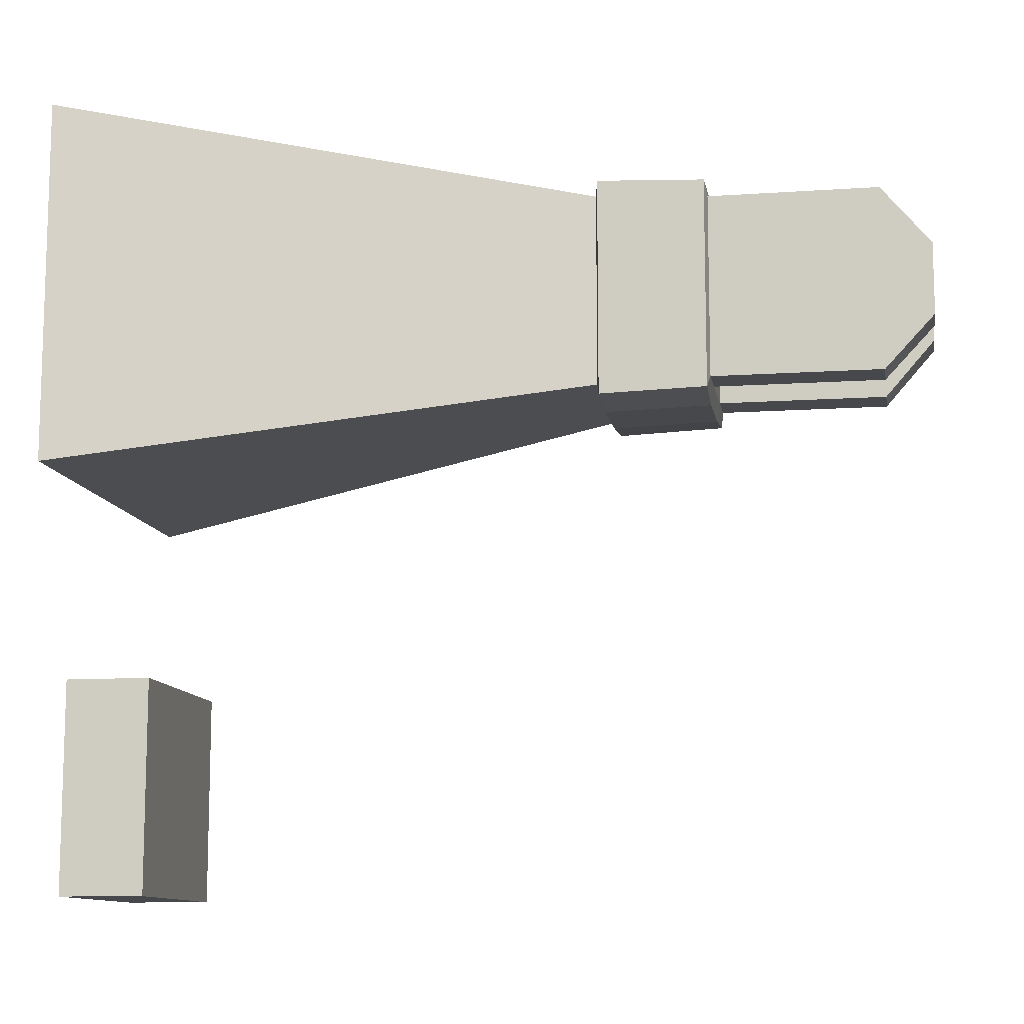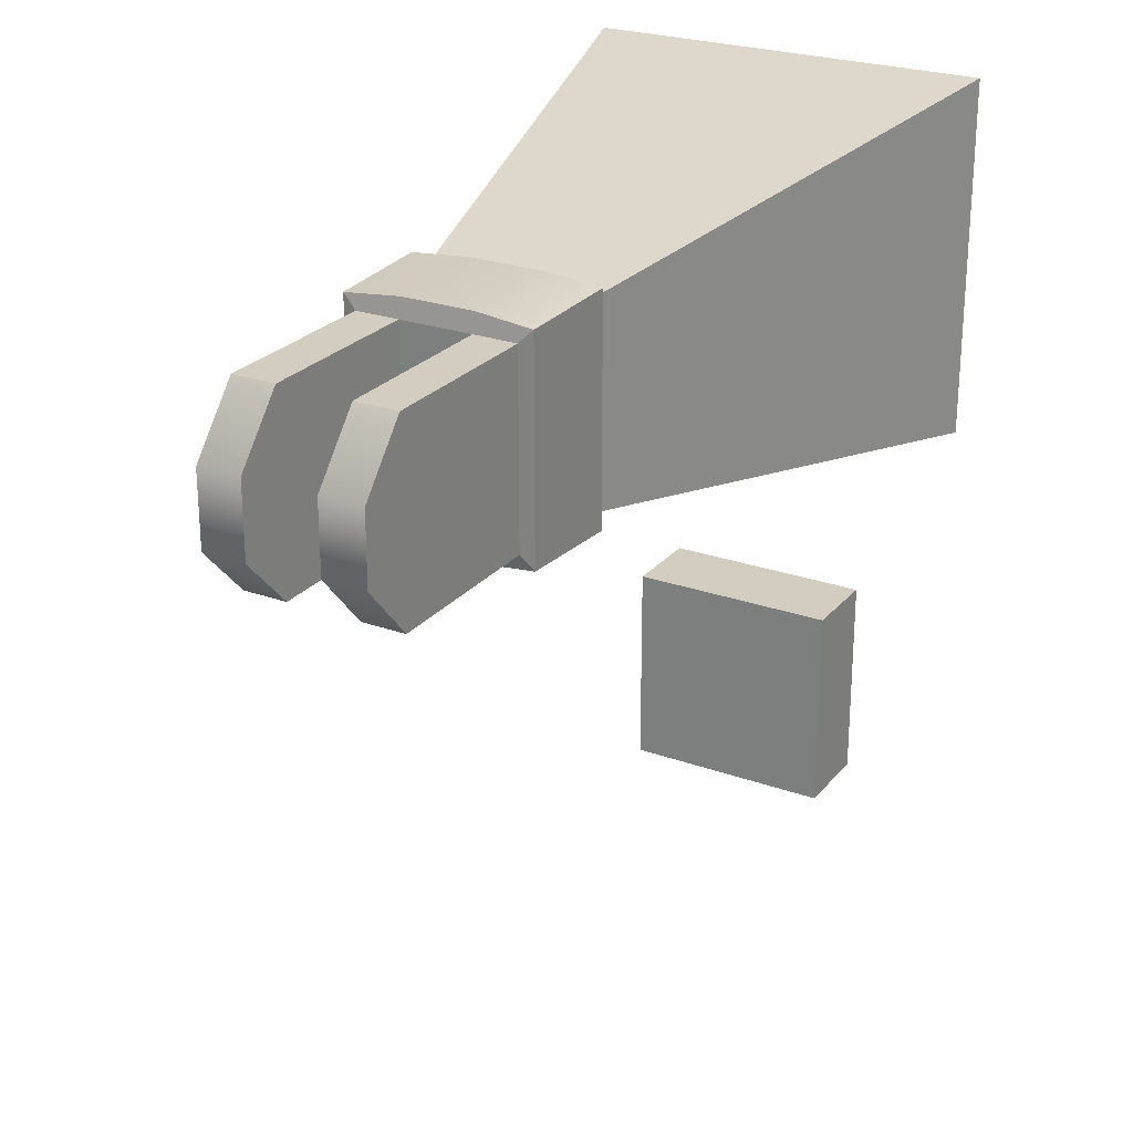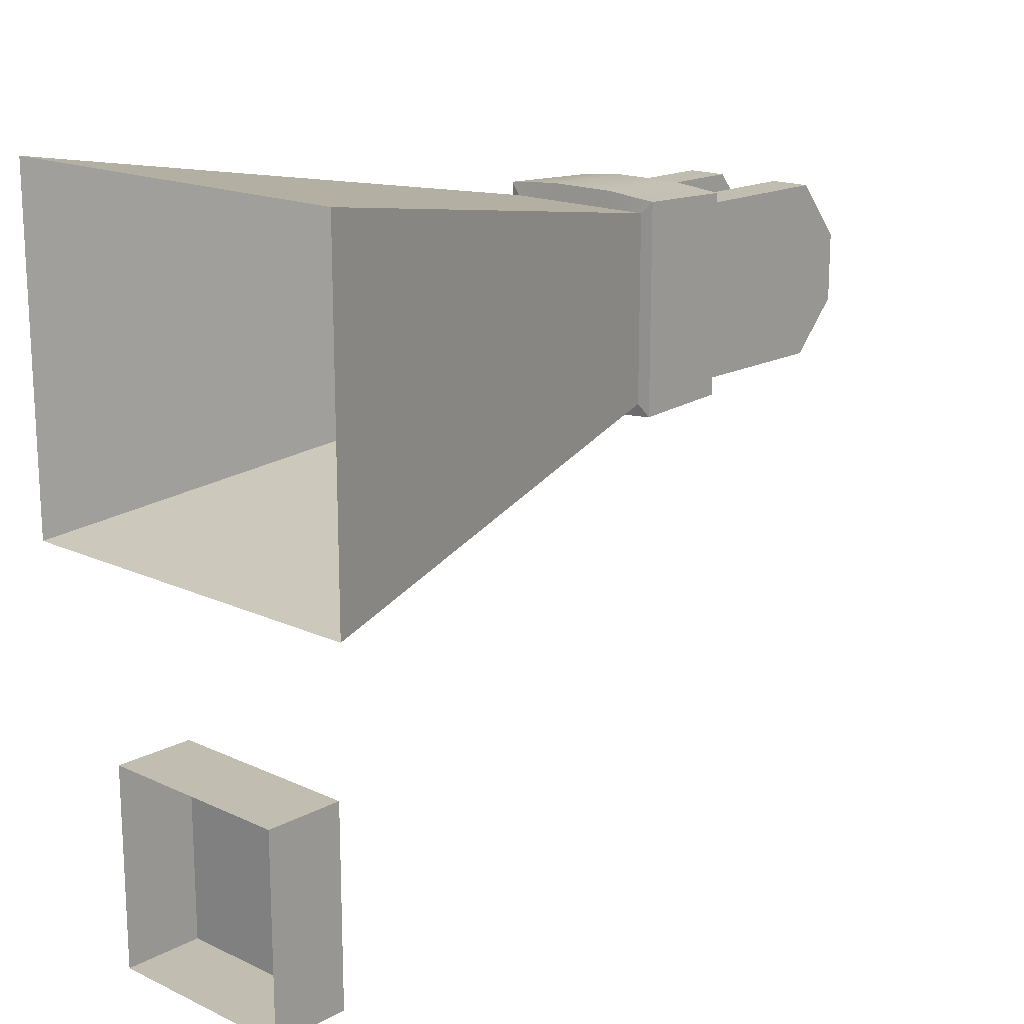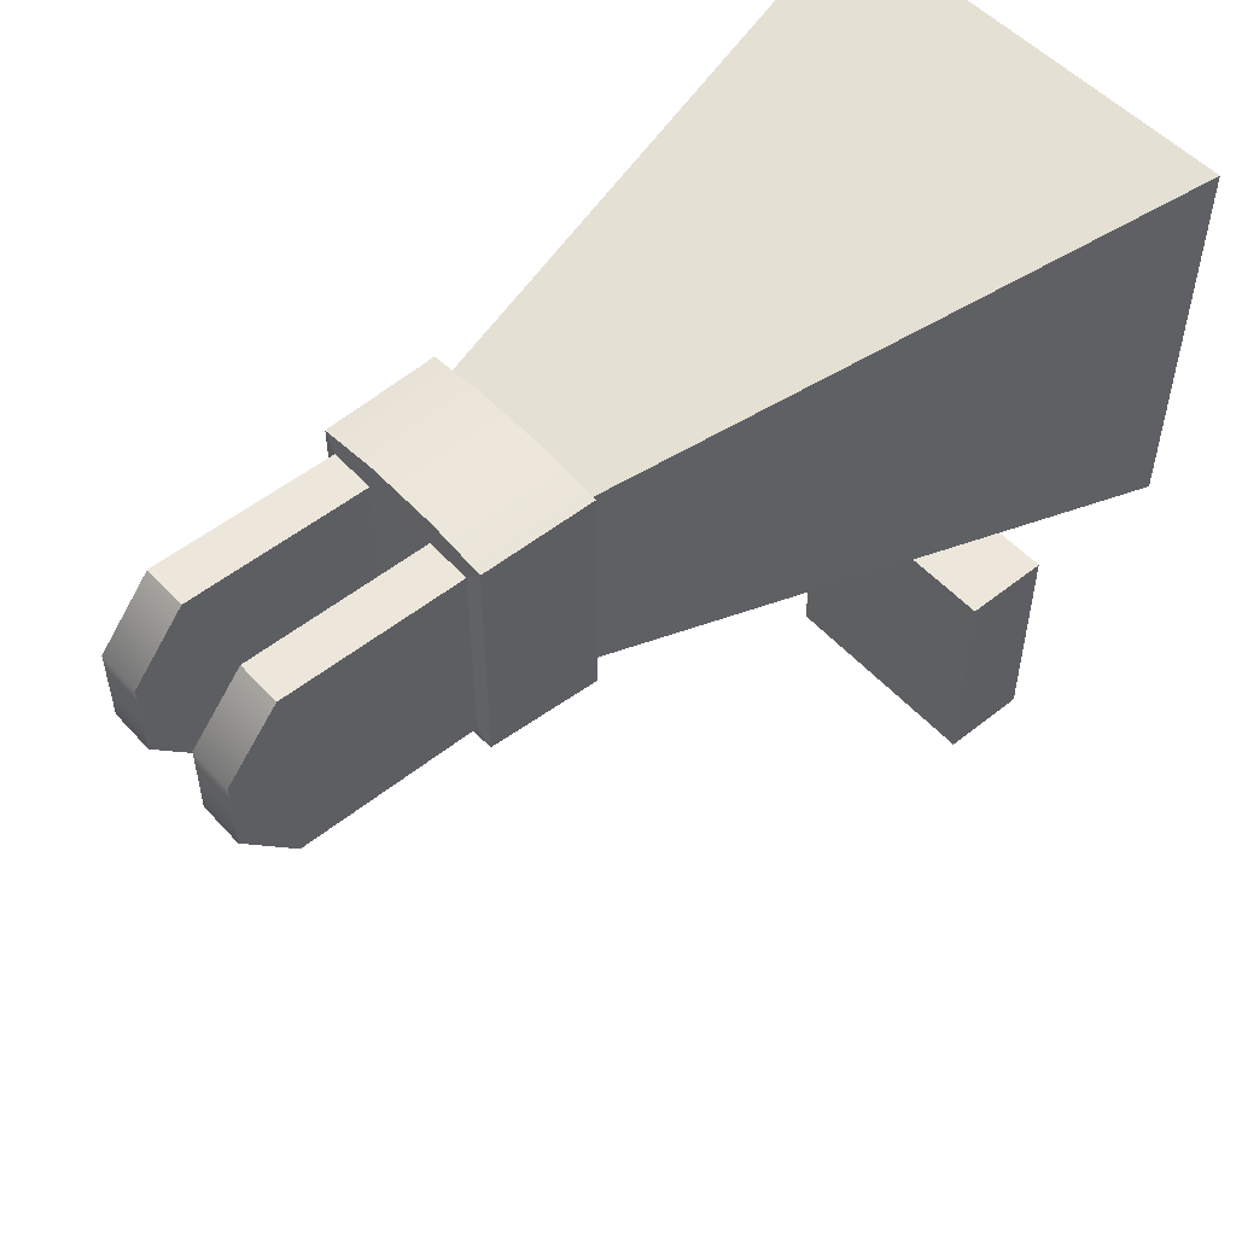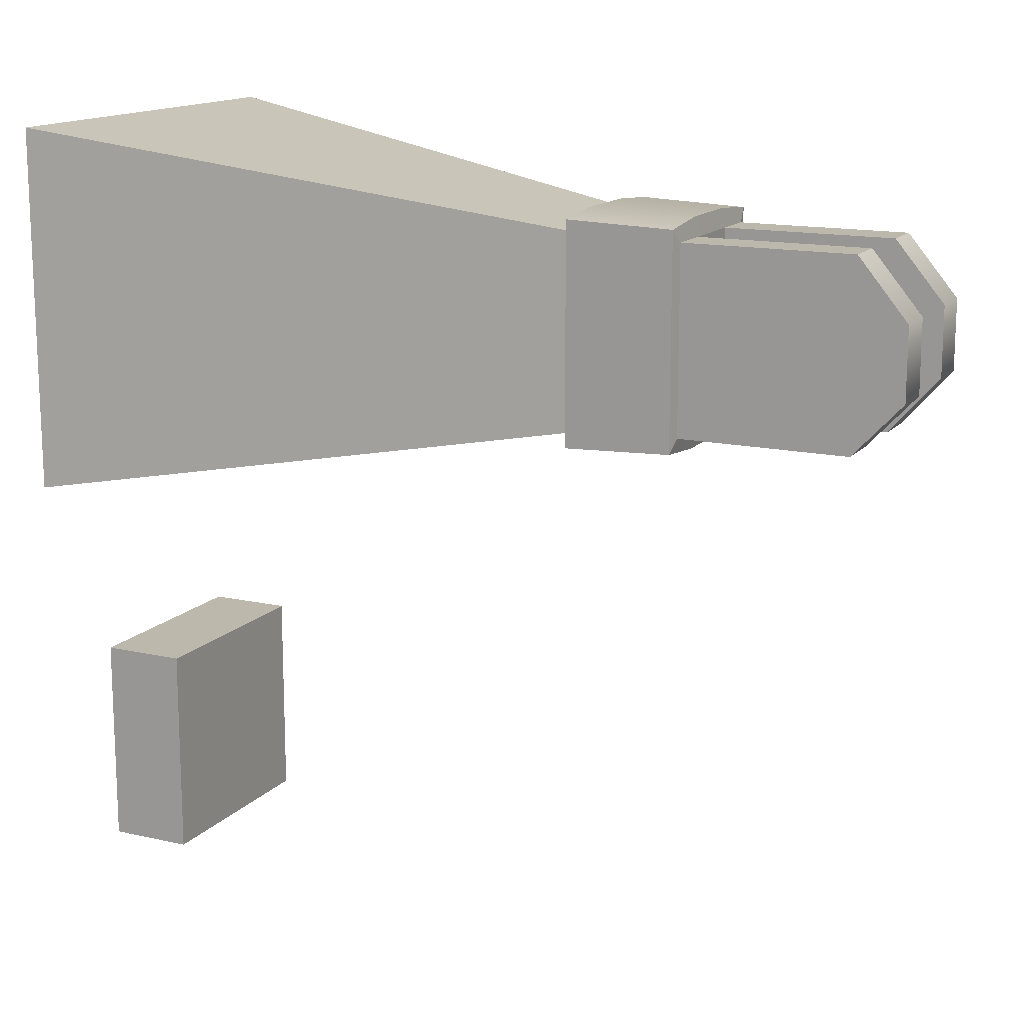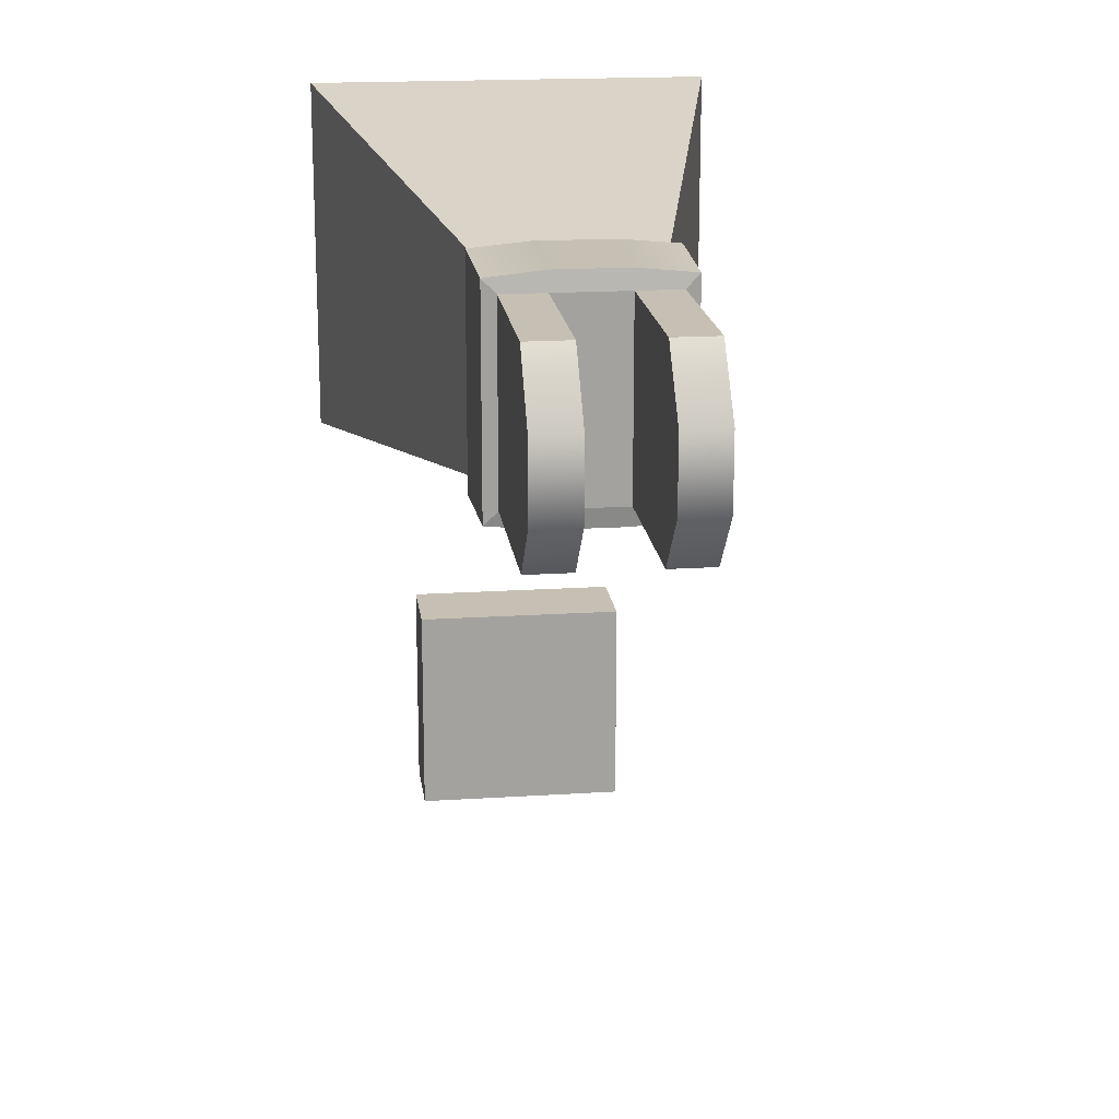
<metadata>
{"format":"obj","ext":"obj","renderer":"f3d","projection":"perspective","resolution":1024,"background":"white","views":[{"elev":-11.1,"azim":-80.4,"up":"+Y"},{"elev":25.0,"azim":30.2,"up":"+Y"},{"elev":16.9,"azim":-137.1,"up":"+Y"},{"elev":52.0,"azim":49.2,"up":"+Y"},{"elev":14.7,"azim":-63.9,"up":"+Y"},{"elev":18.1,"azim":-7.2,"up":"+Y"}]}
</metadata>
<code>
g Derrick_skin_01
v 0.1755 0.4572 2.492
v 0.1755 0.5395 2.502
v -0.1755 0.5395 2.502
v -0.1755 0.4572 2.492
v -0.3857 0.4572 2.492
v -0.4432 0.5154 2.505
v -0.4432 -0.5154 2.505
v -0.3857 -0.4572 2.492
v 0.167 -0.4354 3.017
v 0.167 -0.5244 3.002
v -0.1671 -0.5244 3.002
v -0.1671 -0.4354 3.017
v -0.4303 -0.4975 3.006
v -0.3673 -0.4354 3.017
v -0.3673 -0.1849 4.048
v -0.3673 -0.4354 3.815
v -0.3673 -0.4354 3.017
v -0.3673 0.4354 3.017
v -0.3673 0.1554 4.048
v -0.3673 0.4354 3.815
v 0.3673 -0.4354 3.017
v 0.3673 -0.4354 3.815
v 0.3673 -0.1686 4.048
v 0.3673 0.4354 3.017
v 0.3673 0.1572 4.048
v 0.3673 0.4354 3.815
v 0.167 0.4354 3.017
v 0.167 -0.4354 3.017
v -0.1671 -0.4354 3.017
v -0.1671 0.4354 3.017
v 0.3857 0.4572 2.492
v 0.4433 0.5154 2.505
v 0.3673 -0.4354 3.017
v 0.4302 -0.4975 3.006
v 0.3857 -0.4572 2.492
v 0.4433 -0.5154 2.505
v 0.4433 0.5154 2.505
v 0.3857 0.4572 2.492
v -0.3673 -0.4354 3.017
v -0.4303 -0.4975 3.006
v -0.4303 0.4976 3.006
v -0.3673 0.4354 3.017
v -0.1671 0.4354 3.815
v -0.1671 0.1571 4.048
v -0.3673 0.1554 4.048
v -0.3673 0.4354 3.815
v 0.3673 0.4354 3.815
v 0.3673 0.1572 4.048
v 0.167 0.1578 4.048
v 0.167 0.4354 3.815
v -0.3673 -0.4354 3.017
v -0.3673 -0.4354 3.815
v -0.1671 -0.4354 3.815
v -0.1671 -0.4354 3.017
v 0.167 -0.1684 4.048
v 0.167 -0.4354 3.815
v 0.167 -0.4354 3.017
v 0.167 0.4354 3.017
v 0.167 0.1578 4.048
v 0.167 0.4354 3.815
v 0.167 -0.4354 3.017
v 0.167 -0.4354 3.815
v 0.3673 -0.4354 3.815
v 0.3673 -0.4354 3.017
v 0.3673 0.4354 3.017
v 0.3673 0.4354 3.815
v 0.167 0.4354 3.815
v 0.167 0.4354 3.017
v -0.1671 0.4354 3.017
v -0.1671 0.4354 3.815
v -0.3673 0.4354 3.815
v -0.3673 0.4354 3.017
v -0.1671 -0.4354 3.017
v -0.1671 -0.4354 3.815
v -0.1671 -0.1858 4.048
v -0.1671 0.4354 3.017
v -0.1671 0.1571 4.048
v -0.1671 0.4354 3.815
v -0.1671 -0.1858 4.048
v -0.3673 -0.1849 4.048
v -0.1671 -0.4354 3.815
v -0.3673 -0.4354 3.815
v 0.3673 -0.1686 4.048
v 0.167 -0.1684 4.048
v 0.3673 -0.4354 3.815
v 0.167 -0.4354 3.815
v -0.44 0.8557 3.576e-05
v 0.44 0.8557 3.576e-05
v 0.1755 0.4572 2.492
v -0.1755 0.4572 2.492
v -0.9673 0.8557 3.576e-05
v -0.3857 0.4572 2.492
v 0.44 -0.8557 3.576e-05
v -0.44 -0.8557 3.576e-05
v -0.1755 -0.4572 2.492
v 0.1755 -0.4572 2.492
v 0.9673 -0.8557 3.576e-05
v 0.3857 -0.4572 2.492
v -0.9673 -0.8557 3.576e-05
v -0.3857 -0.4572 2.492
v 0.9673 0.8557 3.576e-05
v 0.9673 -0.8557 3.576e-05
v 0.3857 -0.4572 2.492
v 0.3857 0.4572 2.492
v 0.9673 0.8557 3.576e-05
v 0.3857 0.4572 2.492
v -0.9673 -0.8557 3.576e-05
v -0.9673 0.8557 3.576e-05
v -0.3857 0.4572 2.492
v -0.3857 -0.4572 2.492
v -0.4432 -0.5154 2.505
v -0.4432 0.5154 2.505
v -0.4303 0.4976 3.006
v -0.4303 -0.4975 3.006
v 0.1755 0.5395 2.502
v 0.4433 0.5154 2.505
v 0.4302 0.4976 3.006
v 0.167 0.5243 3.002
v 0.4433 0.5154 2.505
v 0.4433 -0.5154 2.505
v 0.4302 -0.4975 3.006
v 0.4302 0.4976 3.006
v -0.1755 -0.5395 2.502
v -0.4432 -0.5154 2.505
v -0.4303 -0.4975 3.006
v -0.1671 -0.5244 3.002
v 0.4433 -0.5154 2.505
v 0.1755 -0.5395 2.502
v 0.167 -0.5244 3.002
v 0.4302 -0.4975 3.006
v 0.1755 -0.5395 2.502
v -0.1755 -0.5395 2.502
v -0.1671 -0.5244 3.002
v 0.167 -0.5244 3.002
v -0.4432 0.5154 2.505
v -0.1755 0.5395 2.502
v -0.1671 0.5243 3.002
v -0.4303 0.4976 3.006
v 0.167 0.4354 3.017
v 0.167 0.5243 3.002
v 0.4302 0.4976 3.006
v 0.3673 0.4354 3.017
v -0.4432 0.5154 2.505
v -0.3857 0.4572 2.492
v -0.3673 0.4354 3.017
v -0.4303 0.4976 3.006
v -0.1671 0.5243 3.002
v -0.1671 0.4354 3.017
v -0.1755 -0.4572 2.492
v -0.1755 -0.5395 2.502
v 0.1755 -0.5395 2.502
v 0.1755 -0.4572 2.492
v 0.4433 -0.5154 2.505
v 0.3857 -0.4572 2.492
v 0.3673 0.4354 3.017
v 0.4302 0.4976 3.006
v 0.4302 -0.4975 3.006
v 0.3673 -0.4354 3.017
v -0.3857 -0.4572 2.492
v -0.4432 -0.5154 2.505
v -0.5 -2.799 0.4
v -0.5 -1.799 0.4
v 0.5 -1.799 0.4
v 0.5 -2.799 0.4
v -0.5 -2.799 3.576e-05
v -0.5 -2.799 0.4
v 0.5 -2.799 0.4
v 0.5 -2.799 3.576e-05
v 0.5 -2.799 3.576e-05
v 0.5 -2.799 0.4
v 0.5 -1.799 0.4
v 0.5 -1.799 3.576e-05
v 0.5 -1.799 3.576e-05
v 0.5 -1.799 0.4
v -0.5 -1.799 0.4
v -0.5 -1.799 3.576e-05
v -0.5 -1.799 3.576e-05
v -0.5 -1.799 0.4
v -0.5 -2.799 0.4
v -0.5 -2.799 3.576e-05
g Derrick_skin_01_0
f 3 2 1
f 4 3 1
f 7 6 5
f 8 7 5
f 11 10 9
f 12 11 9
f 13 11 12
f 14 13 12
f 17 16 15
f 15 18 17
f 15 19 18
f 19 20 18
f 23 22 21
f 21 24 23
f 24 25 23
f 24 26 25
f 29 28 27
f 30 29 27
f 2 32 31
f 1 2 31
f 10 34 33
f 9 10 33
f 37 36 35
f 38 37 35
f 41 40 39
f 42 41 39
f 45 44 43
f 46 45 43
f 49 48 47
f 50 49 47
f 53 52 51
f 54 53 51
f 57 56 55
f 55 58 57
f 55 59 58
f 59 60 58
f 63 62 61
f 64 63 61
f 67 66 65
f 68 67 65
f 71 70 69
f 72 71 69
f 75 74 73
f 73 76 75
f 76 77 75
f 76 78 77
f 80 79 44
f 45 80 44
f 82 81 79
f 80 82 79
f 84 83 48
f 49 84 48
f 86 85 83
f 84 86 83
f 89 88 87
f 90 89 87
f 90 87 91
f 92 90 91
f 95 94 93
f 96 95 93
f 96 93 97
f 98 96 97
f 100 99 94
f 95 100 94
f 103 102 101
f 104 103 101
f 106 105 88
f 89 106 88
f 109 108 107
f 110 109 107
f 113 112 111
f 114 113 111
f 117 116 115
f 118 117 115
f 121 120 119
f 122 121 119
f 125 124 123
f 126 125 123
f 129 128 127
f 130 129 127
f 133 132 131
f 134 133 131
f 137 136 135
f 138 137 135
f 118 115 136
f 137 118 136
f 141 140 139
f 142 141 139
f 143 3 4
f 144 143 4
f 147 146 145
f 148 147 145
f 151 150 149
f 152 151 149
f 140 147 148
f 139 140 148
f 153 151 152
f 154 153 152
f 157 156 155
f 158 157 155
f 150 160 159
f 149 150 159
f 163 162 161
f 164 163 161
f 167 166 165
f 168 167 165
f 171 170 169
f 172 171 169
f 175 174 173
f 176 175 173
f 179 178 177
f 180 179 177

</code>
